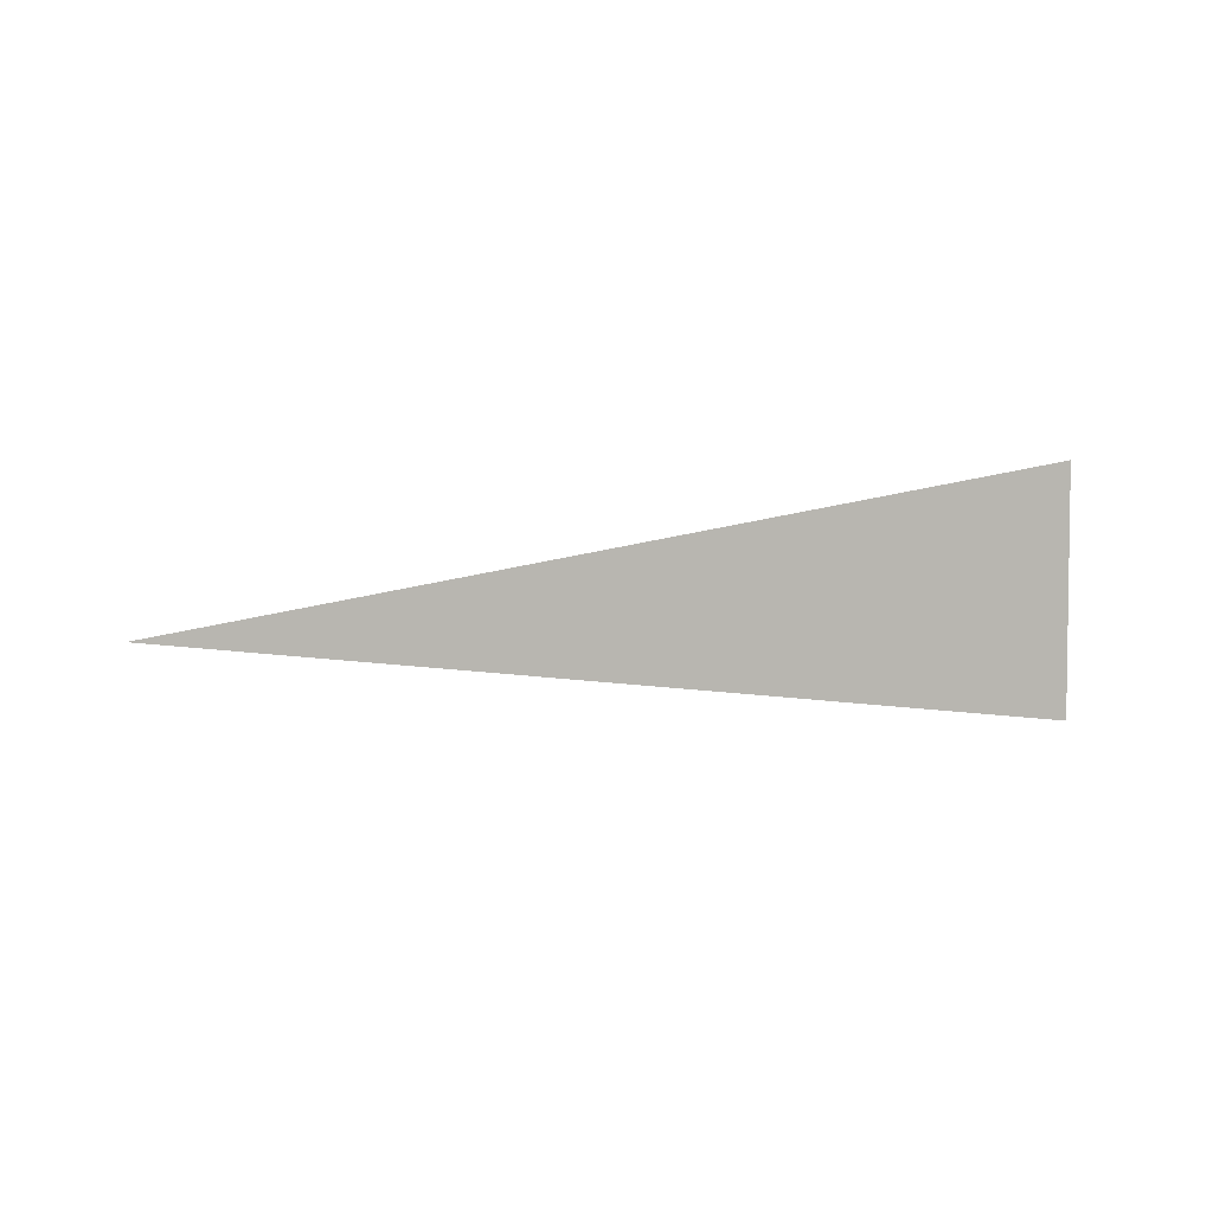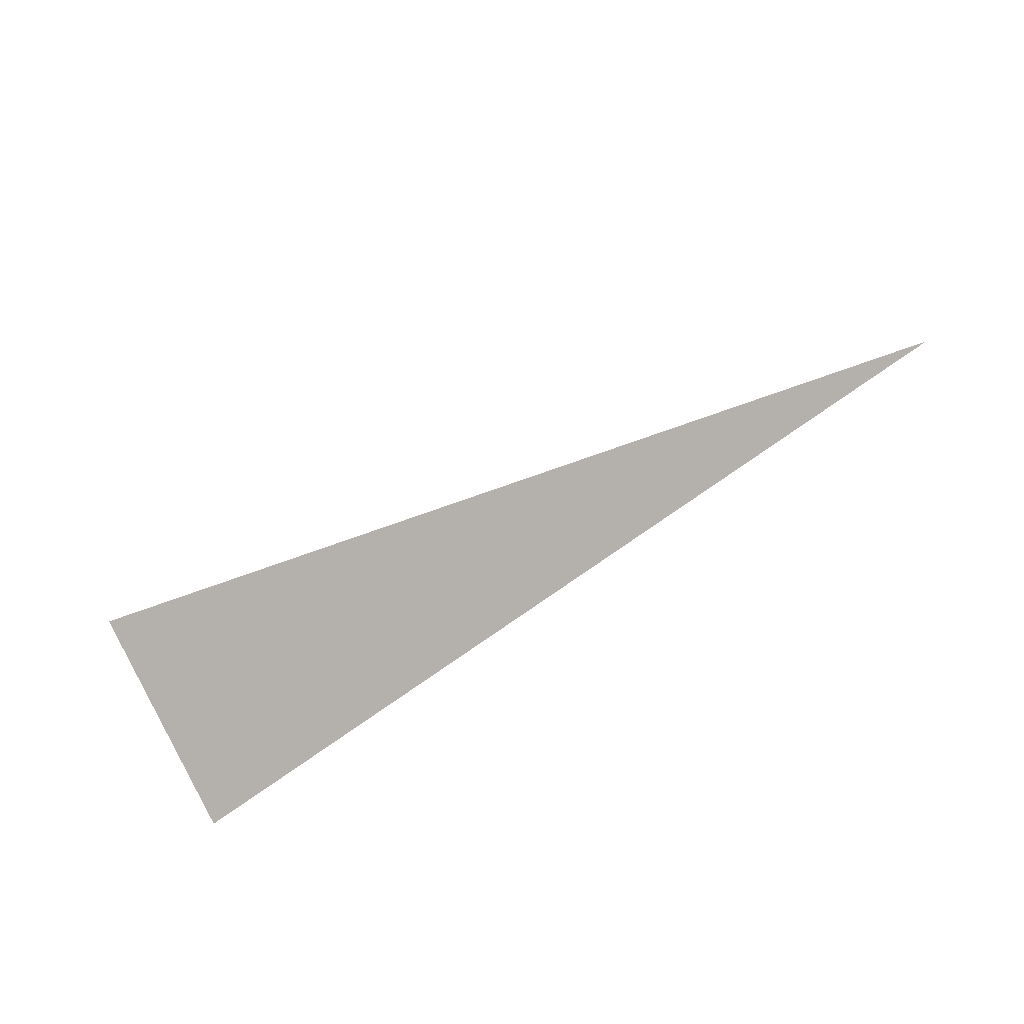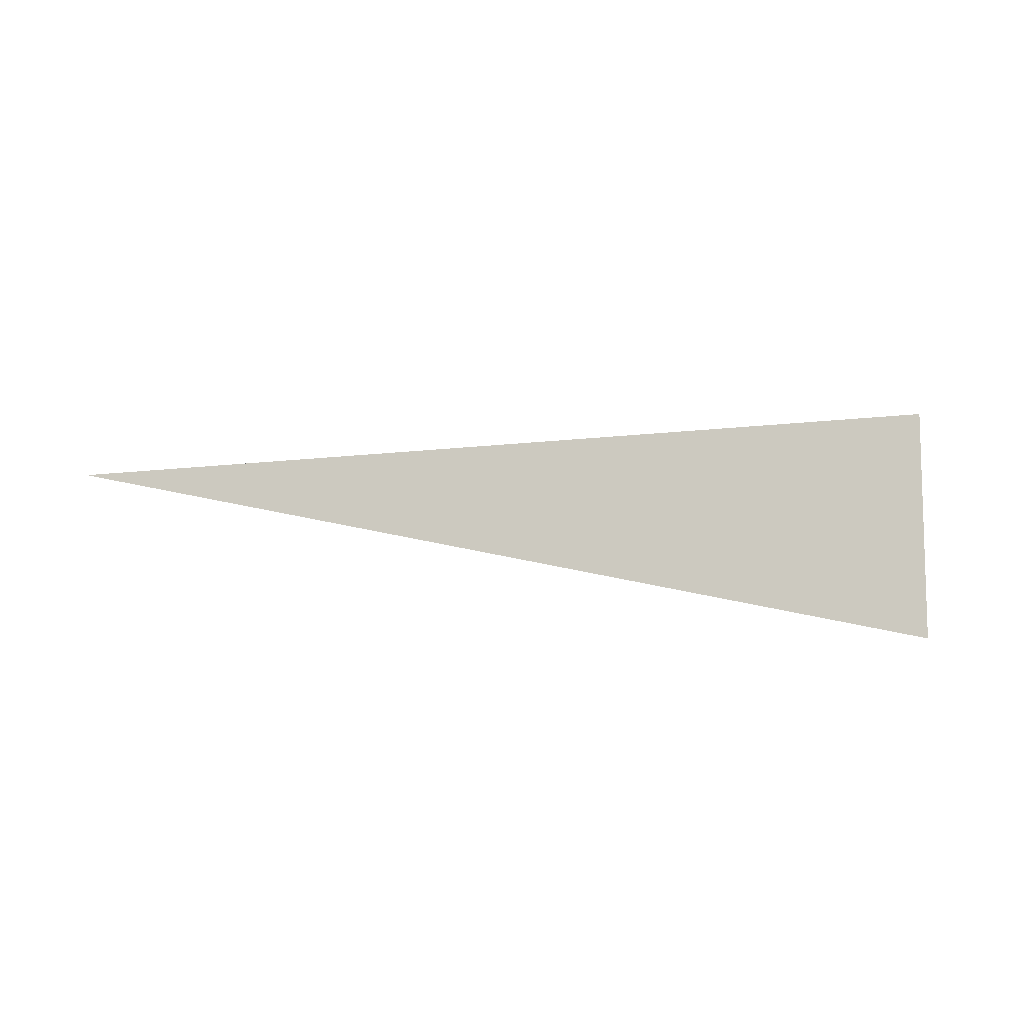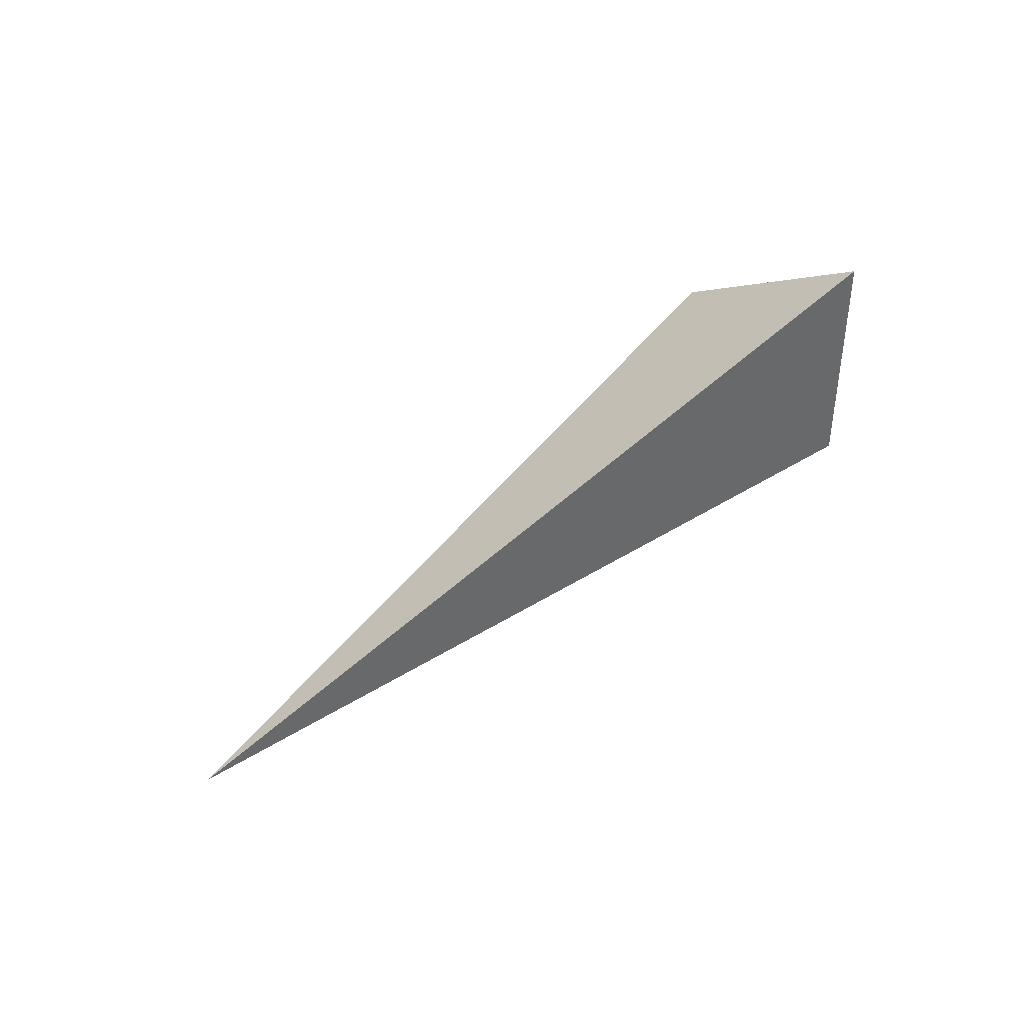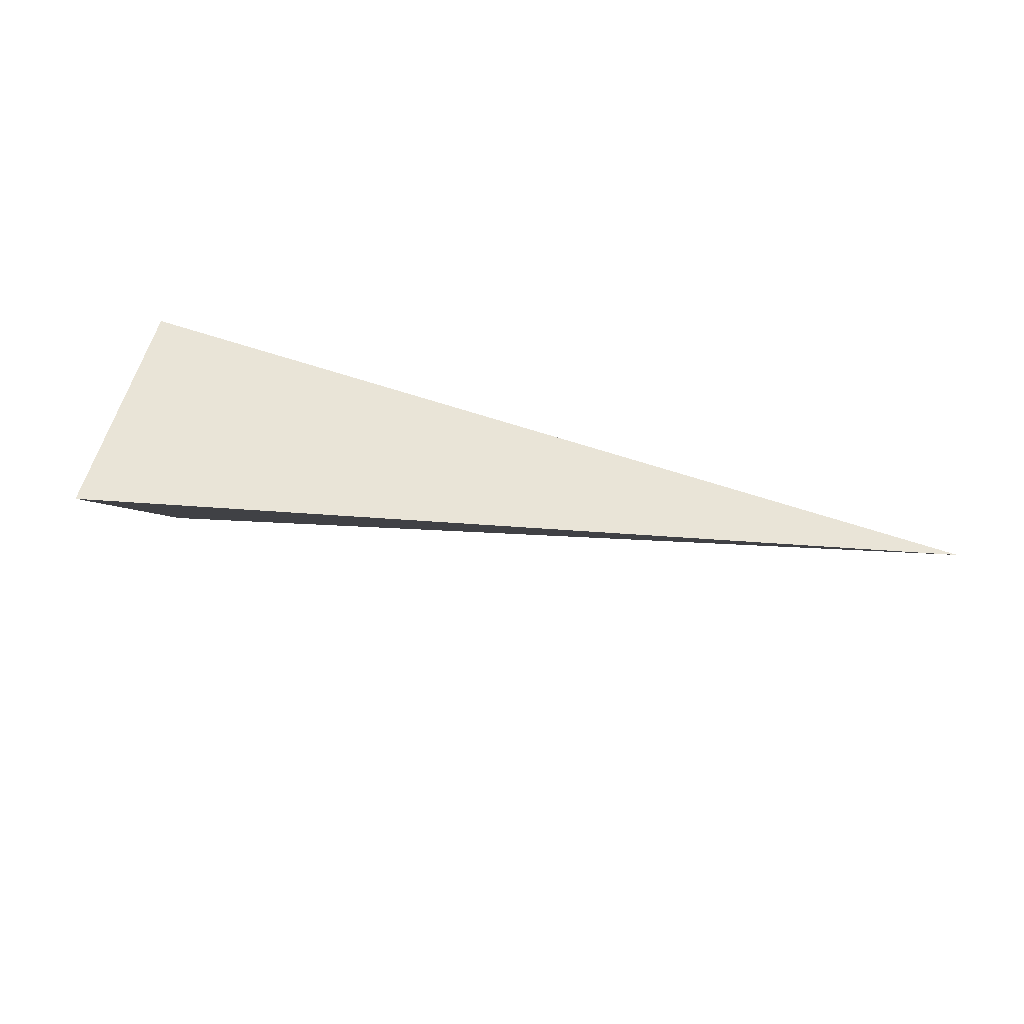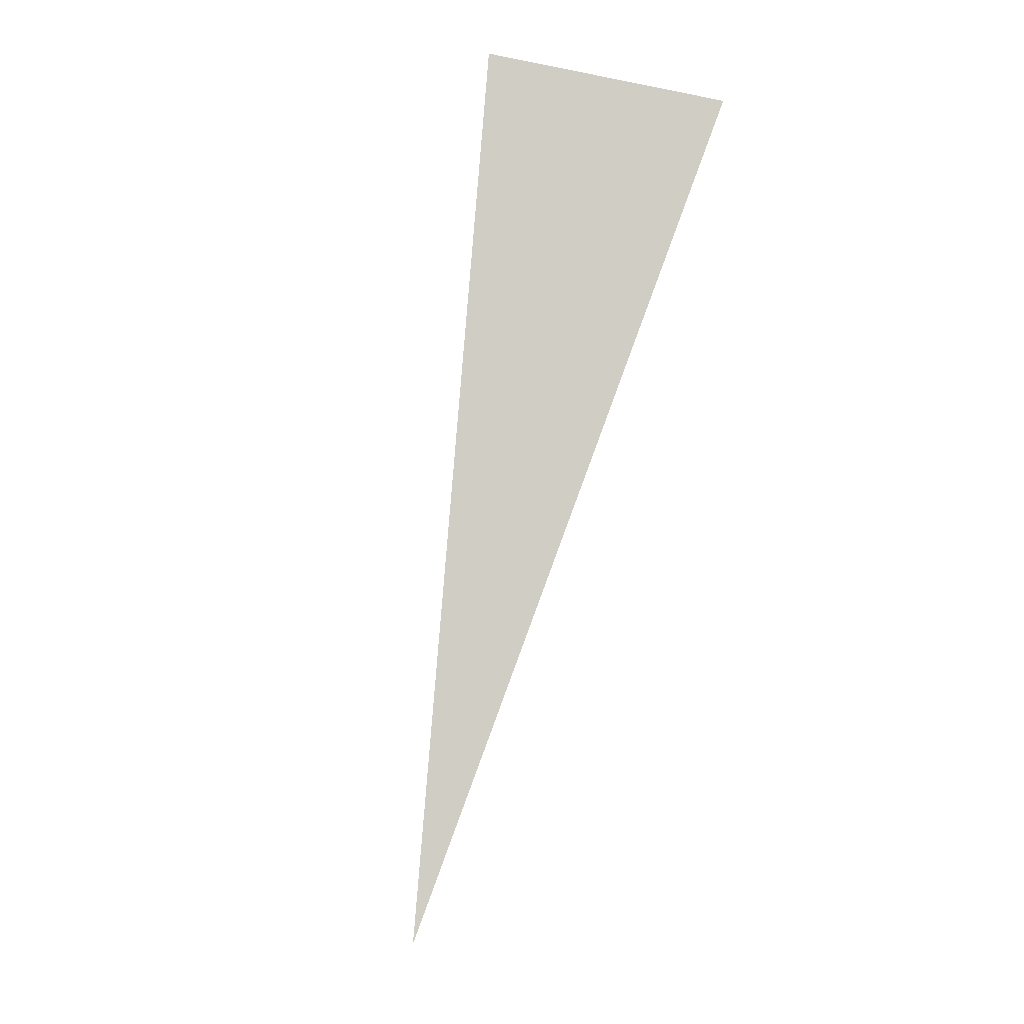
<metadata>
{"format":"obj","ext":"obj","renderer":"f3d","projection":"perspective","resolution":1024,"background":"white","views":[{"elev":5.6,"azim":-32.1,"up":"+Y"},{"elev":-54.5,"azim":-148.1,"up":"+Y"},{"elev":-8.3,"azim":-26.0,"up":"+Y"},{"elev":40.9,"azim":-48.3,"up":"+Y"},{"elev":26.1,"azim":-162.6,"up":"+Y"},{"elev":79.3,"azim":-77.5,"up":"+Z"}]}
</metadata>
<code>
o Cone_Cone.001
v 0.04525 0.004439 -0.6701
v 0.04214 0.5847 0.335
v 0.04836 -0.5759 0.335
v -4.161 0.004009 0.01825
f 1 4 2
f 2 4 3
f 3 4 1
f 1 2 3

</code>
